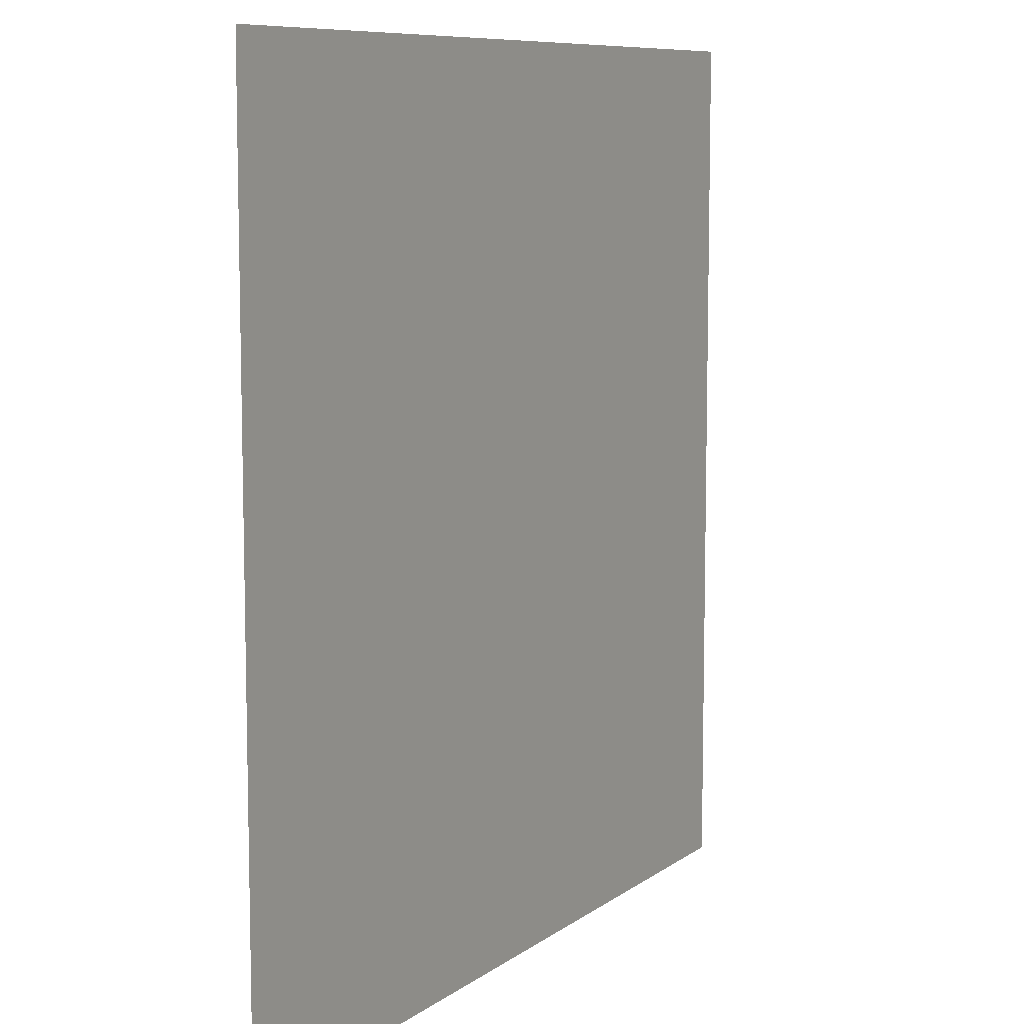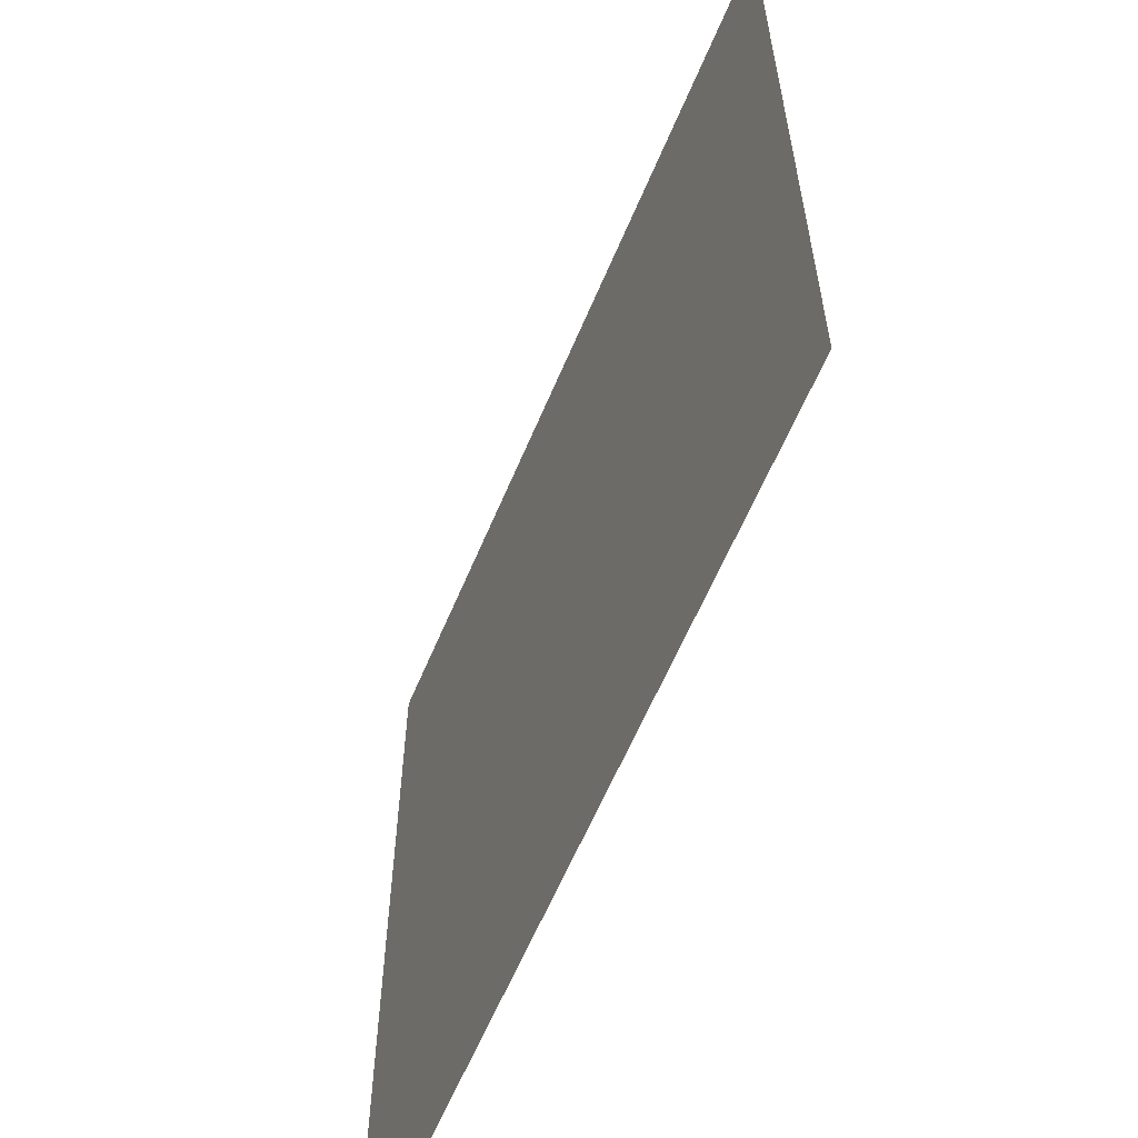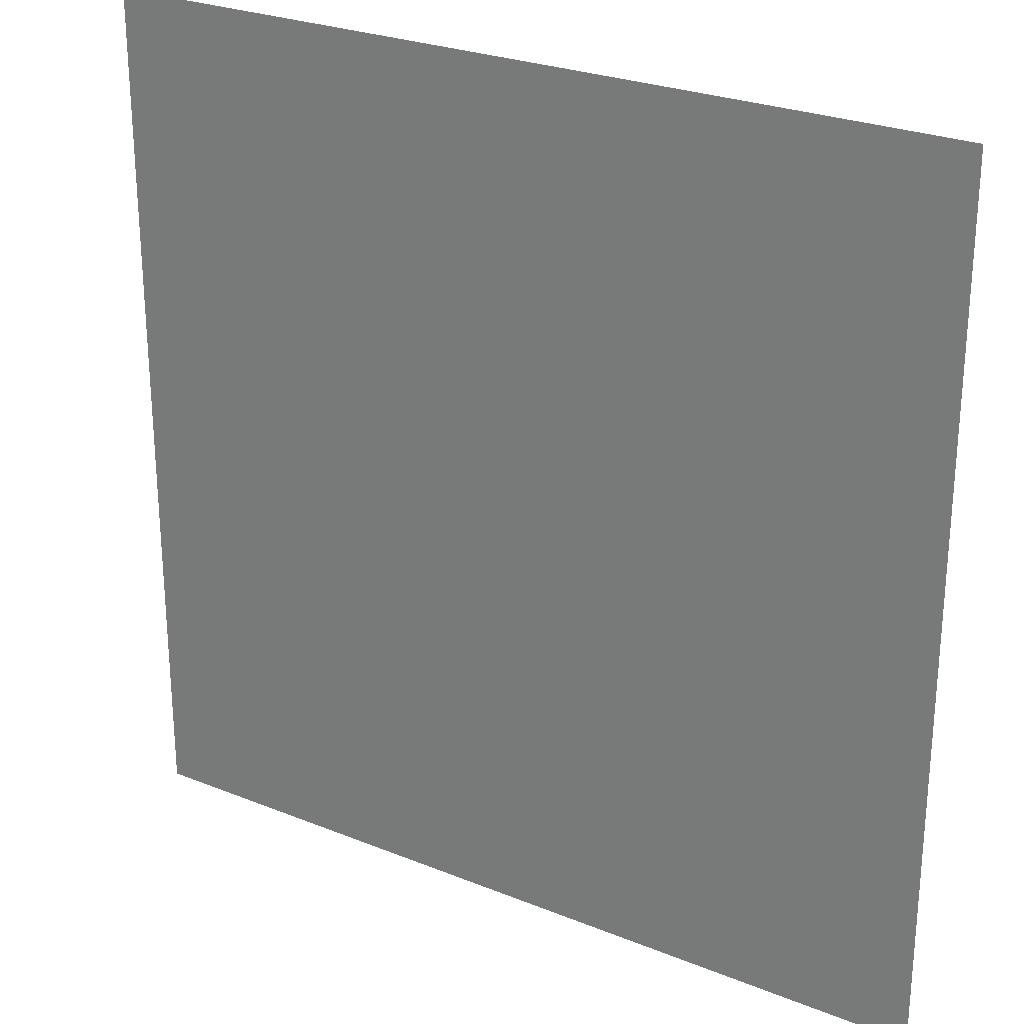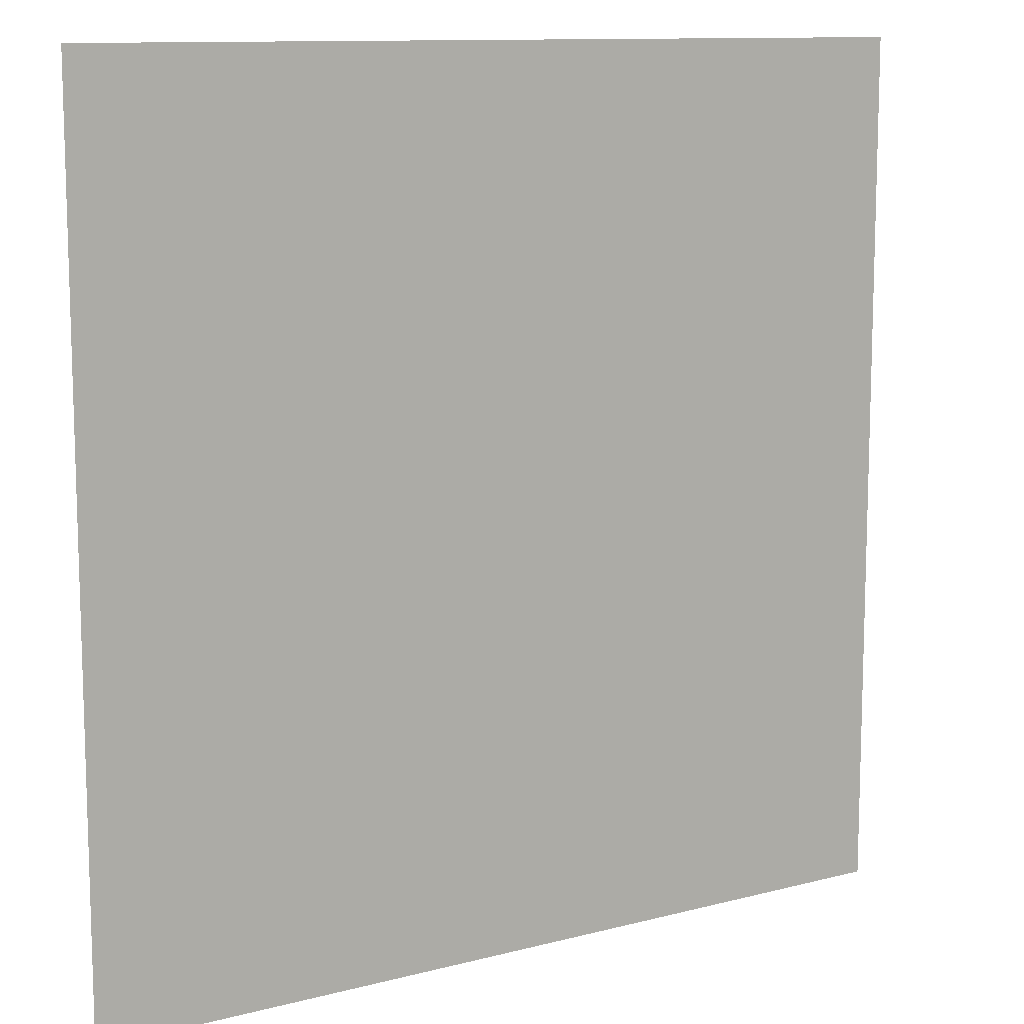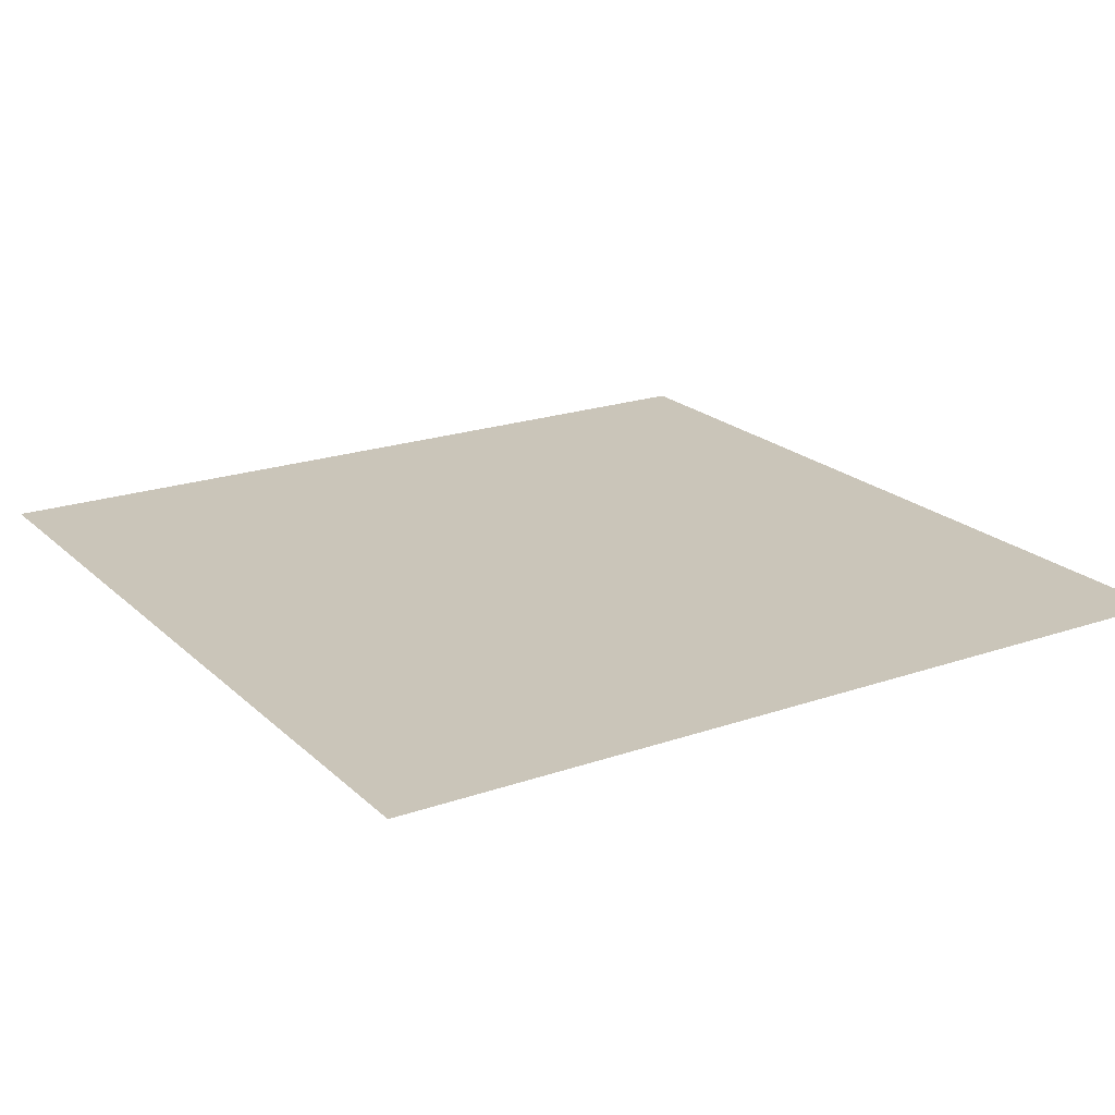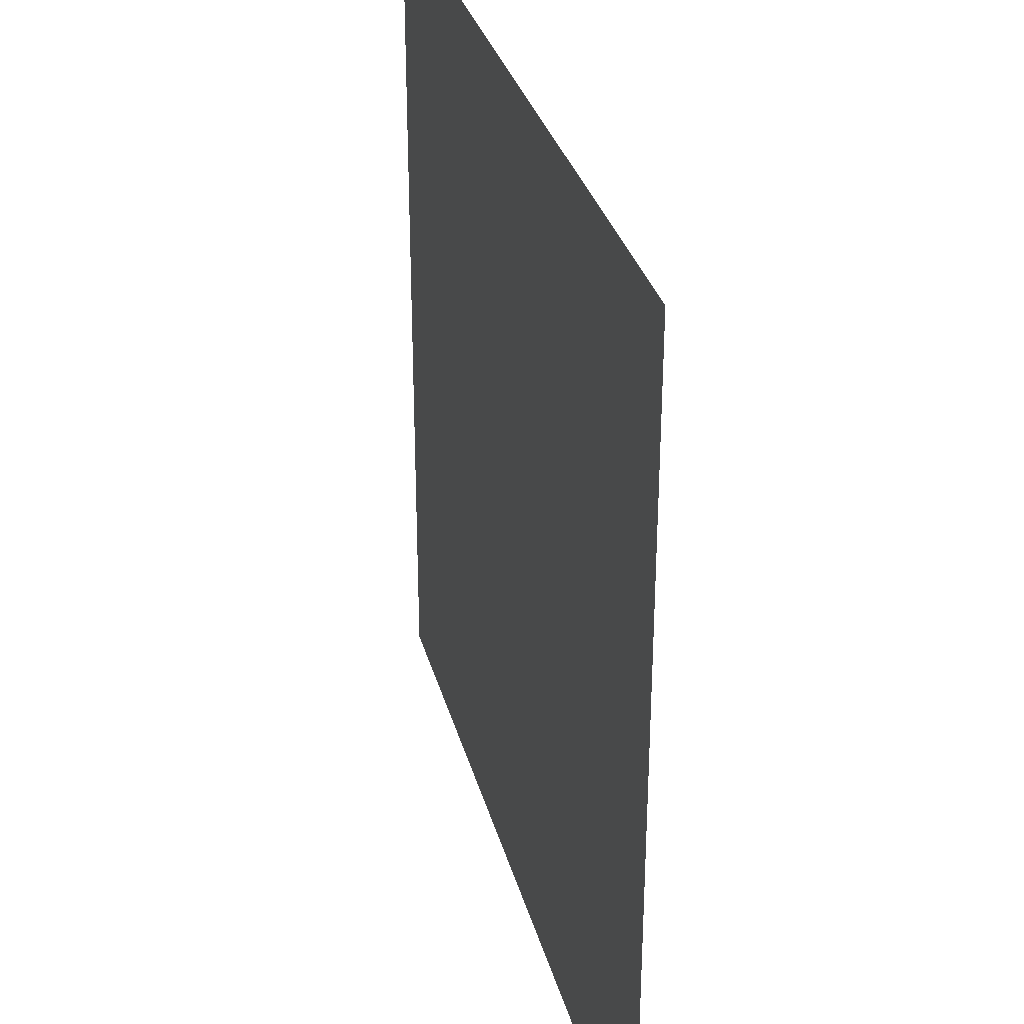
<metadata>
{"format":"obj","ext":"obj","renderer":"f3d","projection":"perspective","resolution":1024,"background":"white","views":[{"elev":8.7,"azim":-61.0,"up":"+Z"},{"elev":-61.1,"azim":-112.7,"up":"+Z"},{"elev":26.3,"azim":32.5,"up":"+Z"},{"elev":11.2,"azim":-32.6,"up":"+Z"},{"elev":20.7,"azim":57.9,"up":"+Y"},{"elev":32.0,"azim":-104.4,"up":"+Z"}]}
</metadata>
<code>
v -5 -6.123e-16 5.2e-07
v -5 -2.671e-21 -5
v 7.045e-06 6.123e-16 -5
v 6.141e-06 5.778e-22 1.423e-06
g SD_Env_Floor_Stone_116_2687_277
f 1 3 2
f 1 4 3

</code>
